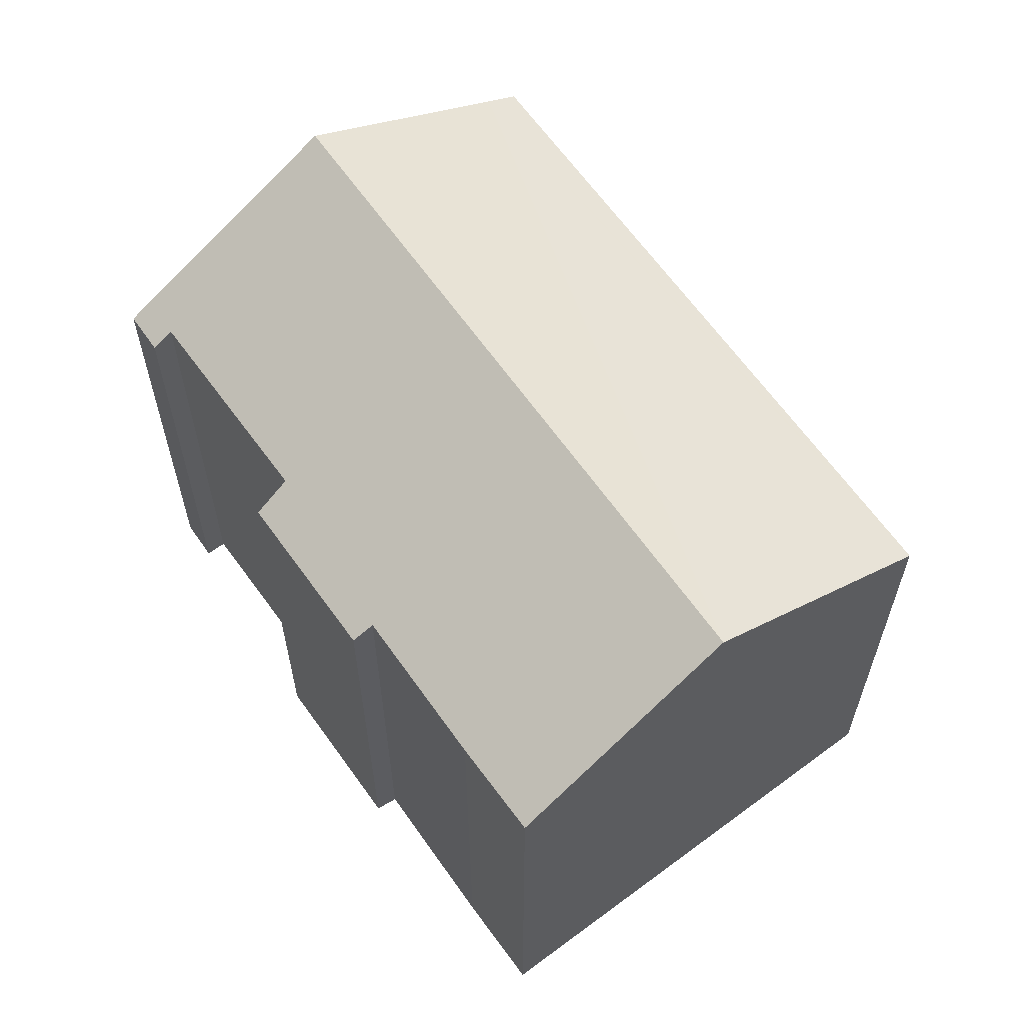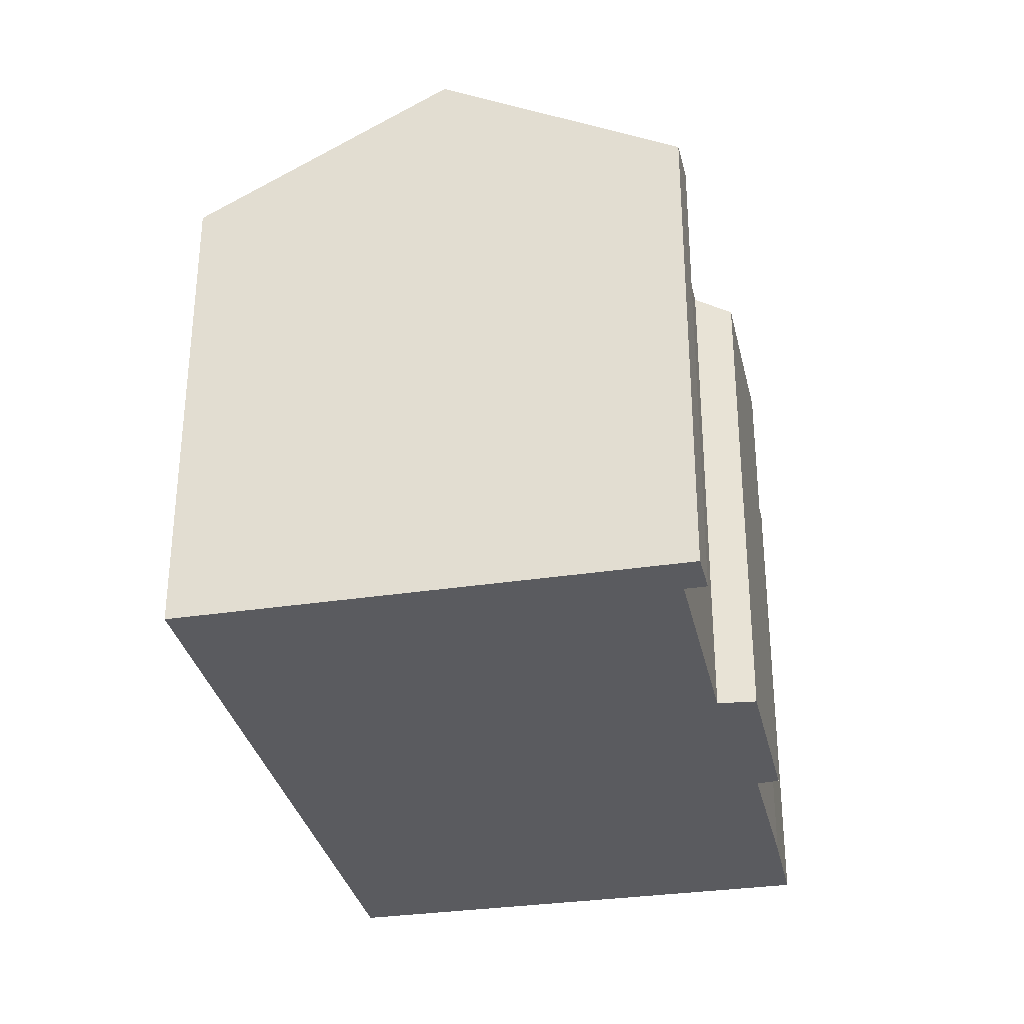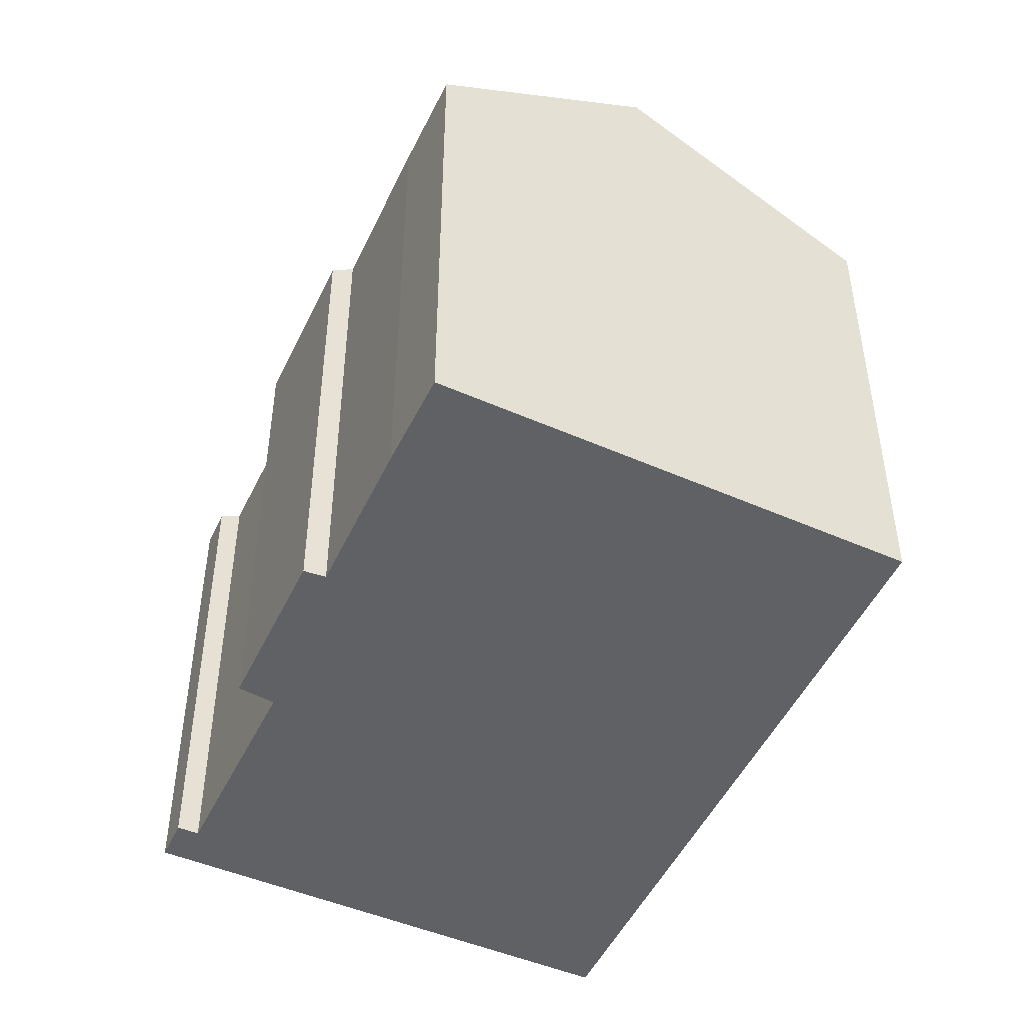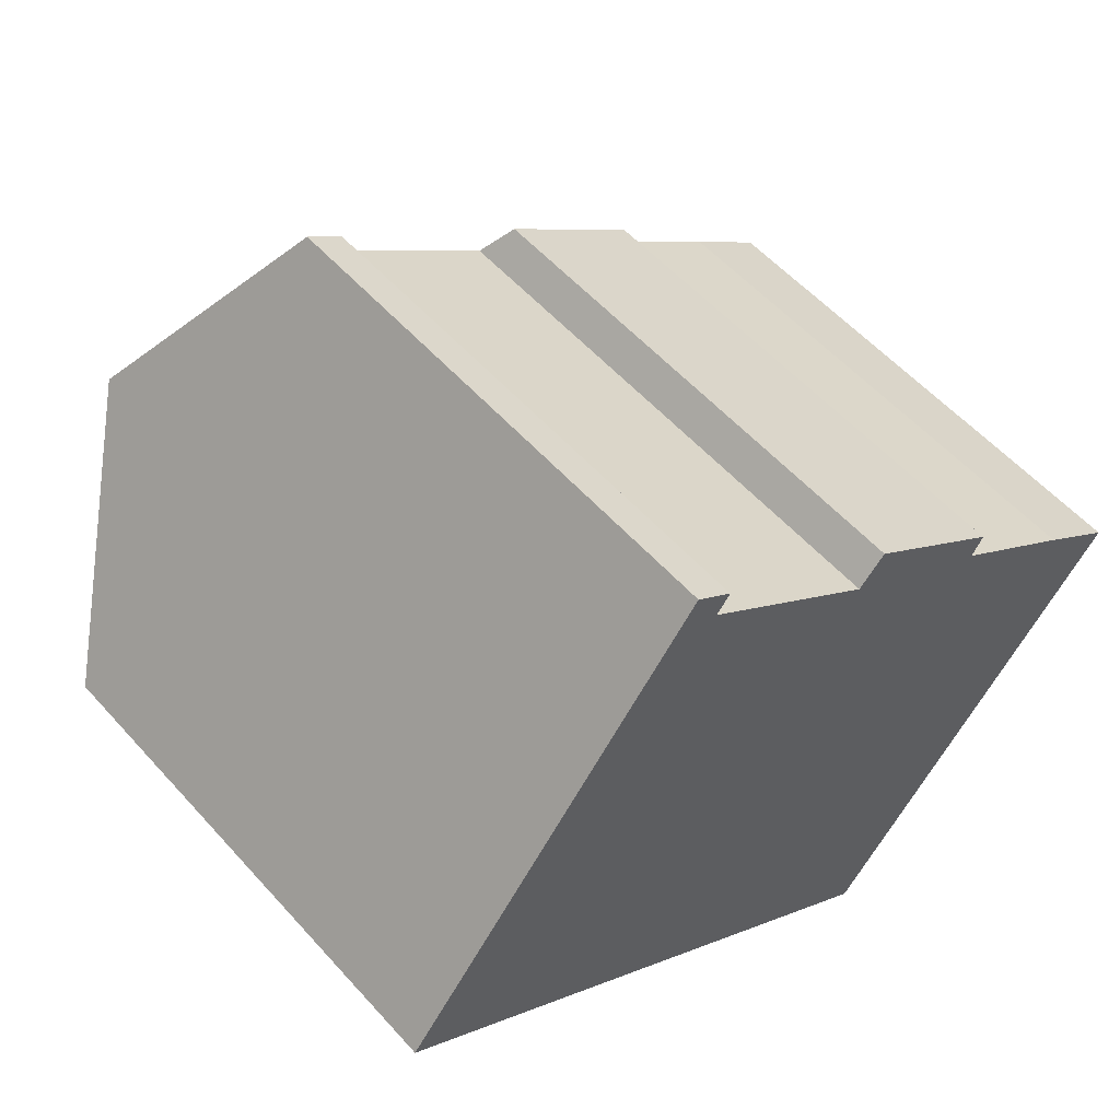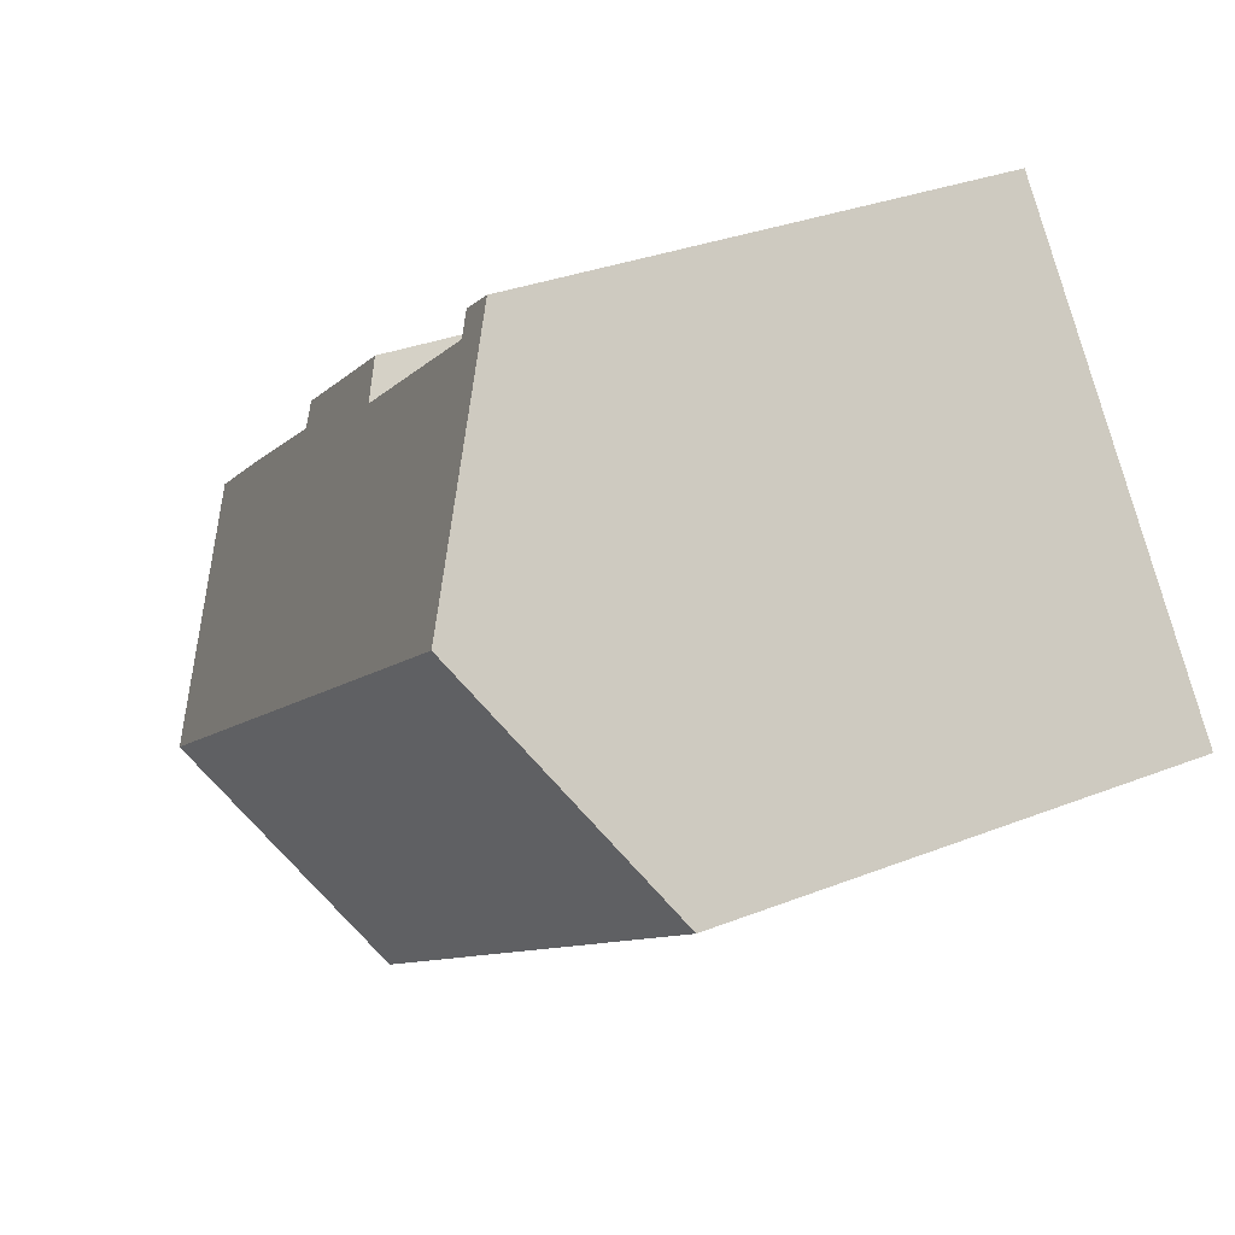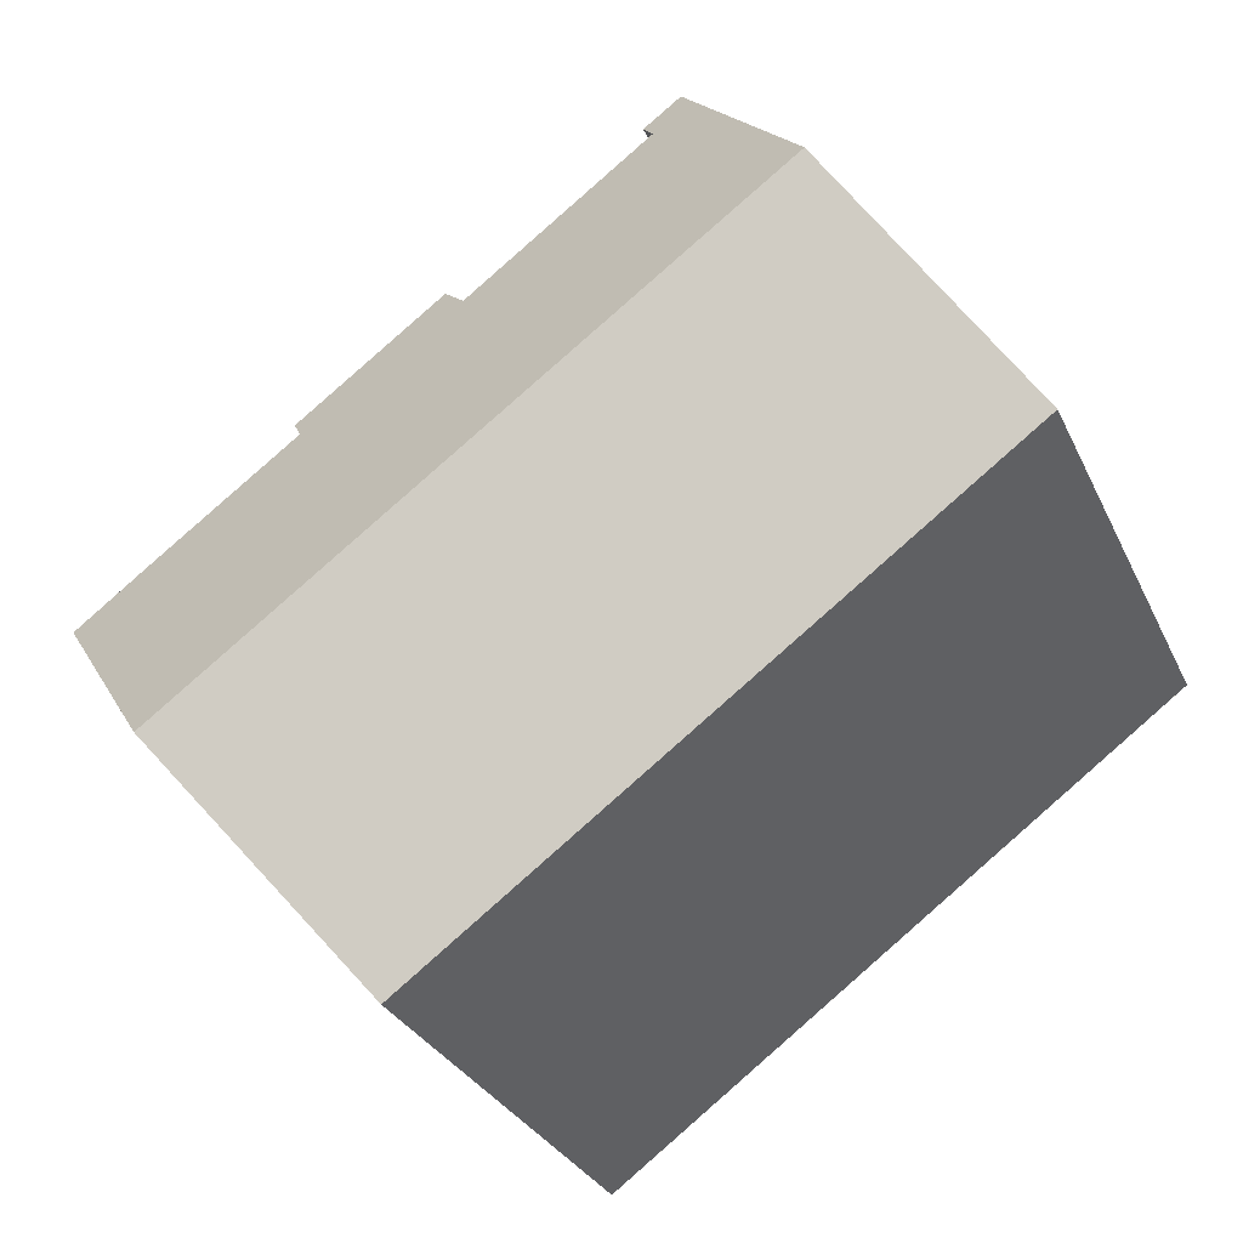
<metadata>
{"format":"obj","ext":"obj","renderer":"f3d","projection":"perspective","resolution":1024,"background":"white","views":[{"elev":63.0,"azim":91.4,"up":"+Y"},{"elev":-33.5,"azim":-40.7,"up":"+Y"},{"elev":-48.5,"azim":102.1,"up":"+Y"},{"elev":55.3,"azim":-40.9,"up":"+Z"},{"elev":31.4,"azim":-119.4,"up":"+Z"},{"elev":-29.4,"azim":-158.8,"up":"+Z"}]}
</metadata>
<code>
v  0.455 10.94 0.589
v  11.13 10.55 -8.177
v  0 10.55 6.462e-16
v  12.18 10.55 -8.954
v  15.64 13.45 -4.596
v  3.395 13.45 4.401
v  7.392 10.69 8.022
v  7.101 10.94 7.646
v  6.622 10.7 8.584
v  10.89 10.98 4.766
v  11.47 10.55 5.37
v  14.25 10.82 2.685
v  14.51 10.57 3.096
v  17.06 10.82 0.611
v  18.74 10.85 -0.678
v  12.18 5.483e-16 -8.954
v  0 0 0
v  11.13 5.007e-16 -8.177
v  3.395 -2.695e-16 4.401
v  6.622 -5.256e-16 8.584
v  0.455 -3.607e-17 0.589
v  10.89 -2.918e-16 4.766
v  11.47 -3.288e-16 5.37
v  7.392 -4.912e-16 8.022
v  7.101 -4.682e-16 7.646
v  14.51 -1.896e-16 3.096
v  17.06 -3.741e-17 0.611
v  14.25 -1.644e-16 2.685
v  18.74 4.152e-17 -0.678
v  15.64 2.814e-16 -4.596
g defaultobject
f 1 2 3
f 2 1 4
f 4 1 5
f 5 1 6
f 7 8 9
f 6 8 5
f 8 6 9
f 5 8 10
f 5 10 11
f 5 11 12
f 12 11 13
f 5 12 14
f 5 14 15
f 16 2 4
f 2 16 3
f 3 16 17
f 17 16 18
f 17 1 3
f 1 17 6
f 6 17 9
f 9 17 19
f 9 19 20
f 19 17 21
f 22 11 10
f 11 22 23
f 20 7 9
f 7 20 24
f 8 22 10
f 22 8 25
f 11 26 13
f 26 11 23
f 12 27 14
f 27 12 28
f 14 29 15
f 29 14 27
f 7 25 8
f 25 7 24
f 13 28 12
f 28 13 26
f 15 4 5
f 4 15 16
f 16 15 30
f 30 15 29
f 20 25 24
f 23 28 26
f 28 23 30
f 30 23 16
f 16 23 22
f 16 22 25
f 16 25 20
f 16 20 19
f 16 19 18
f 18 19 21
f 18 21 17
f 27 30 29
f 30 27 28

</code>
